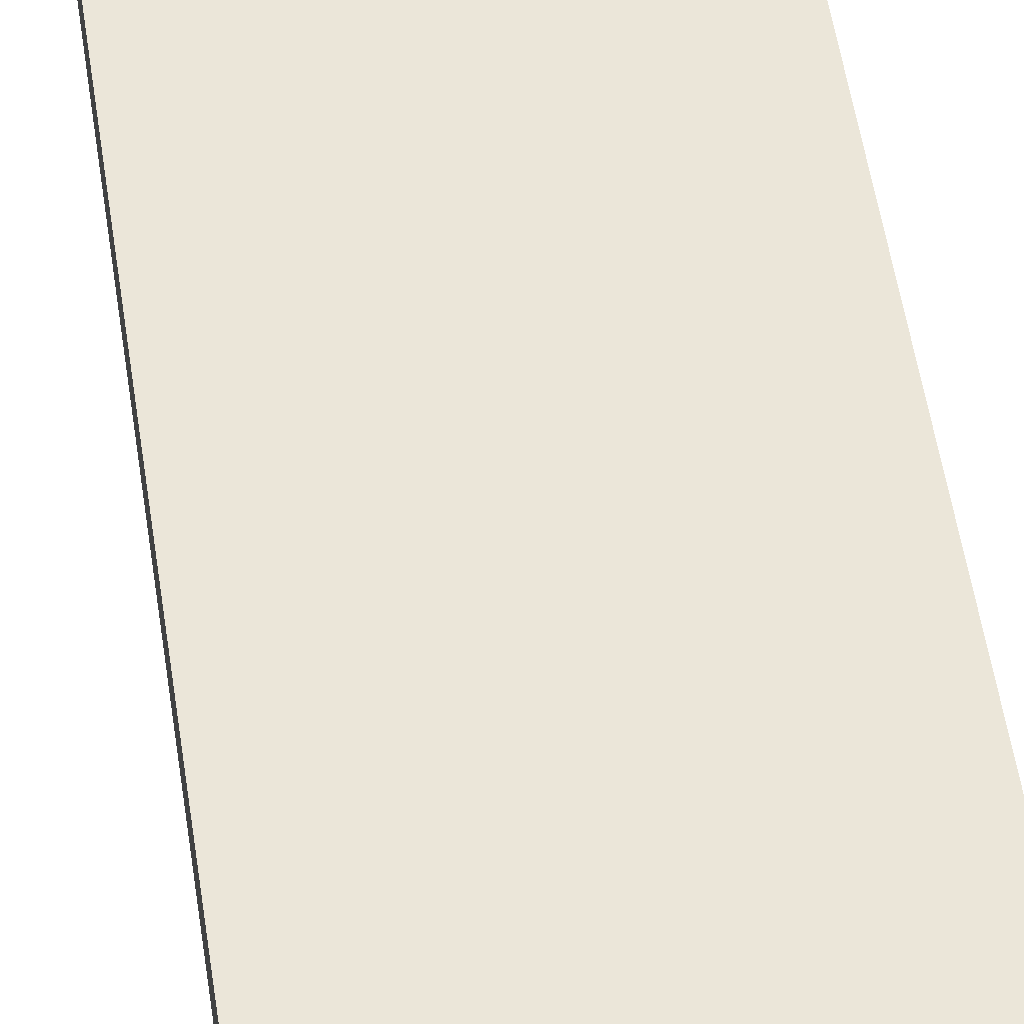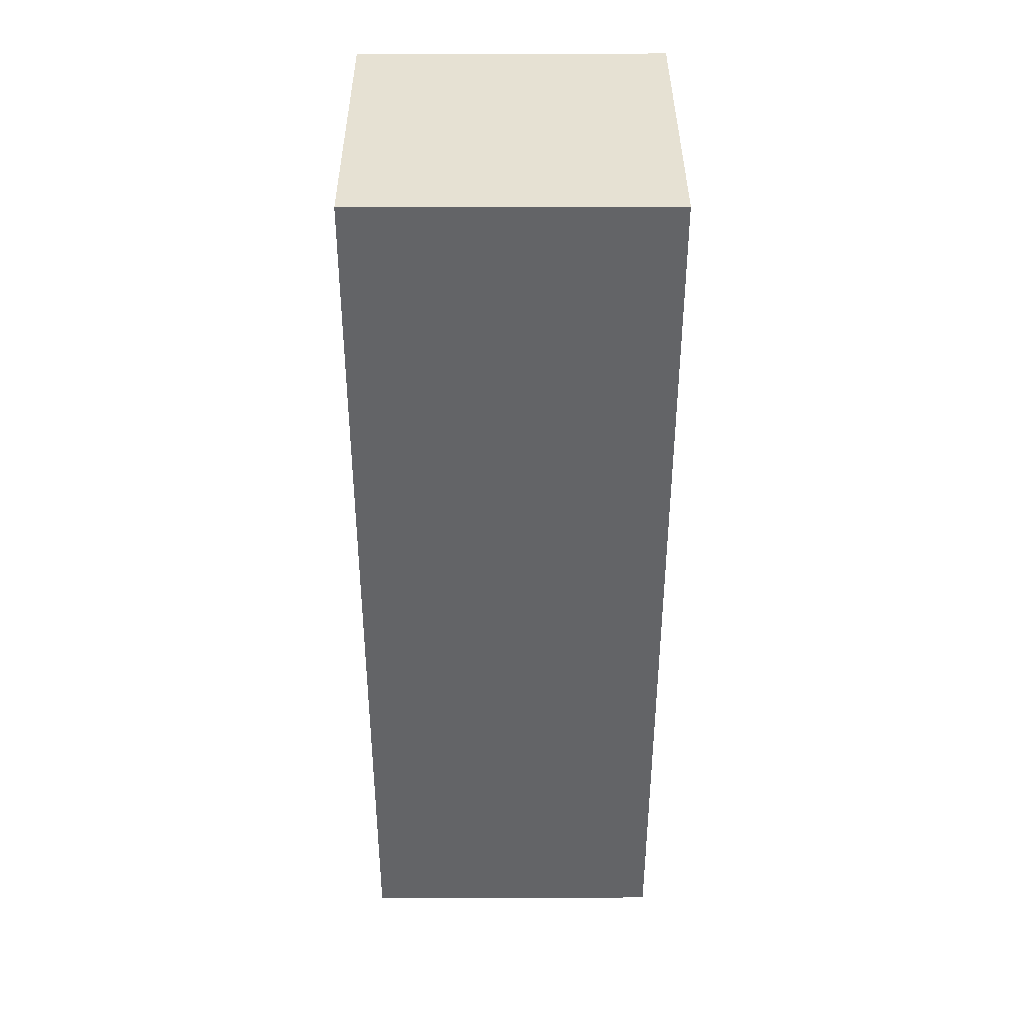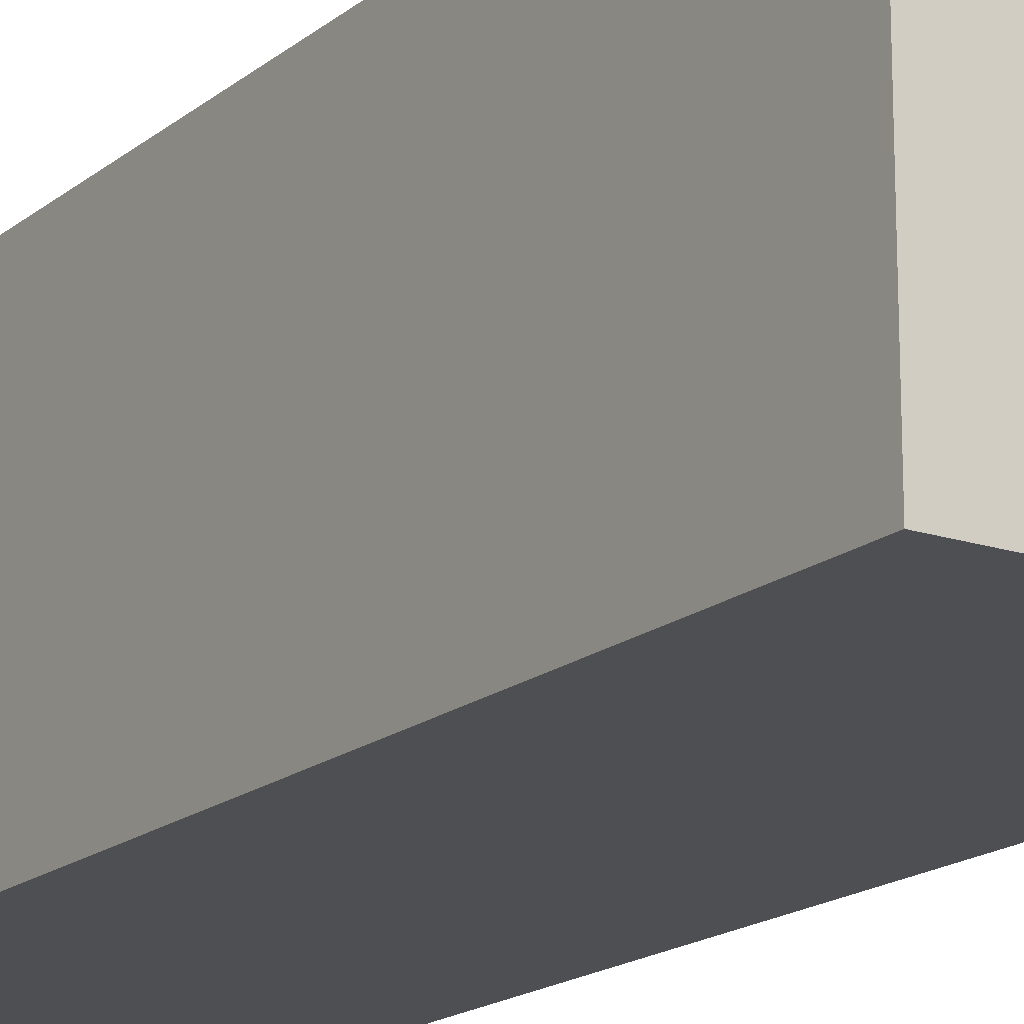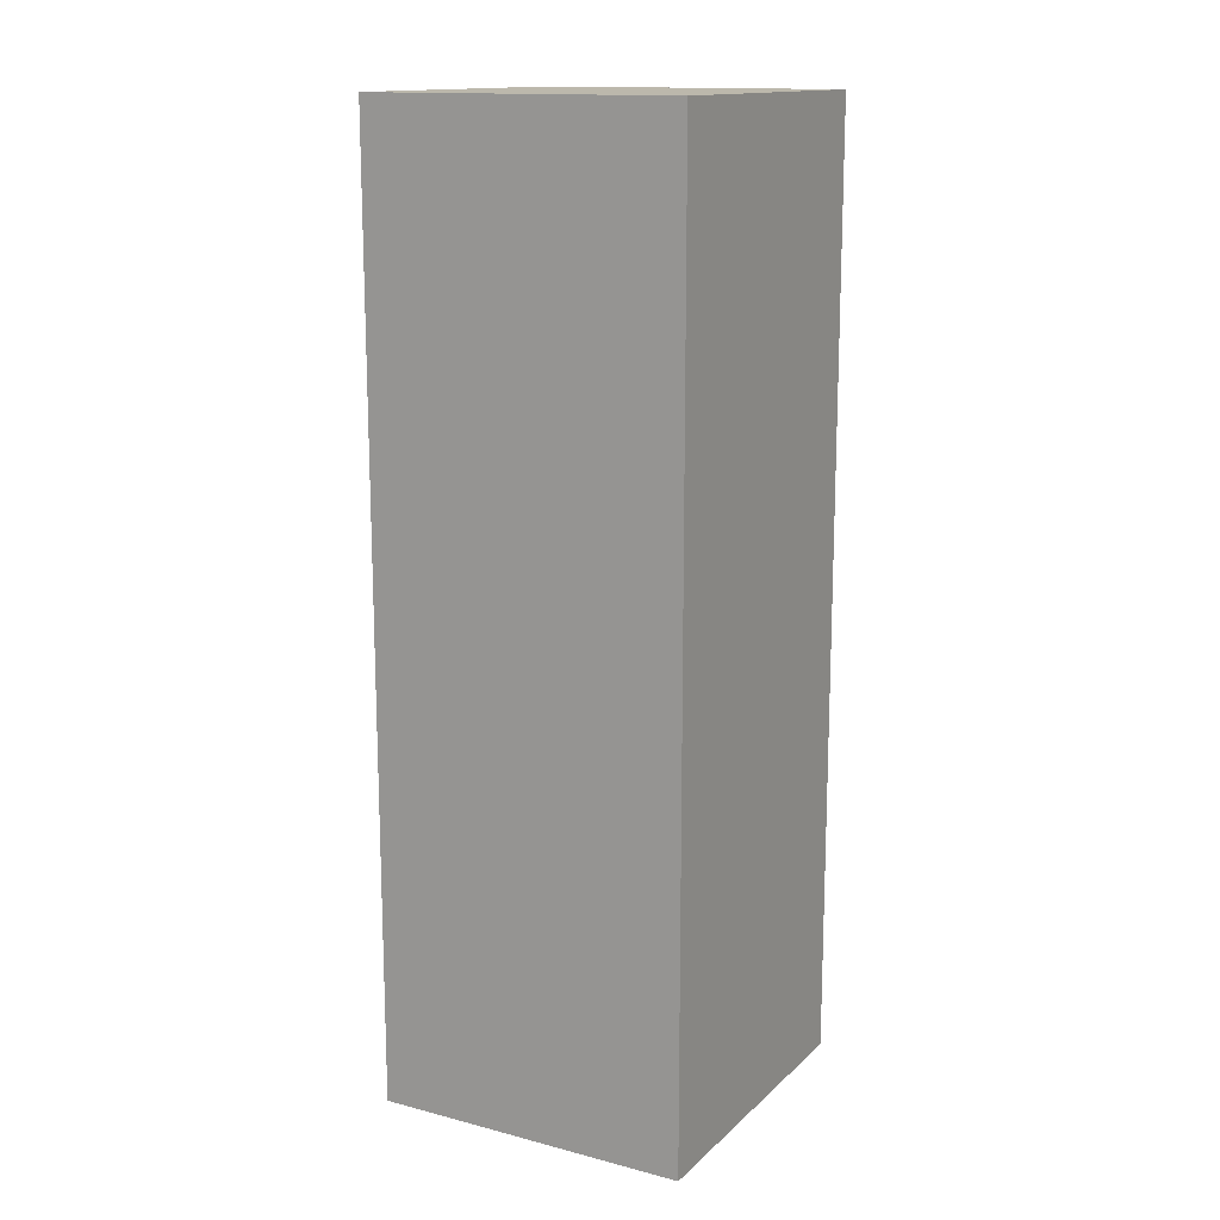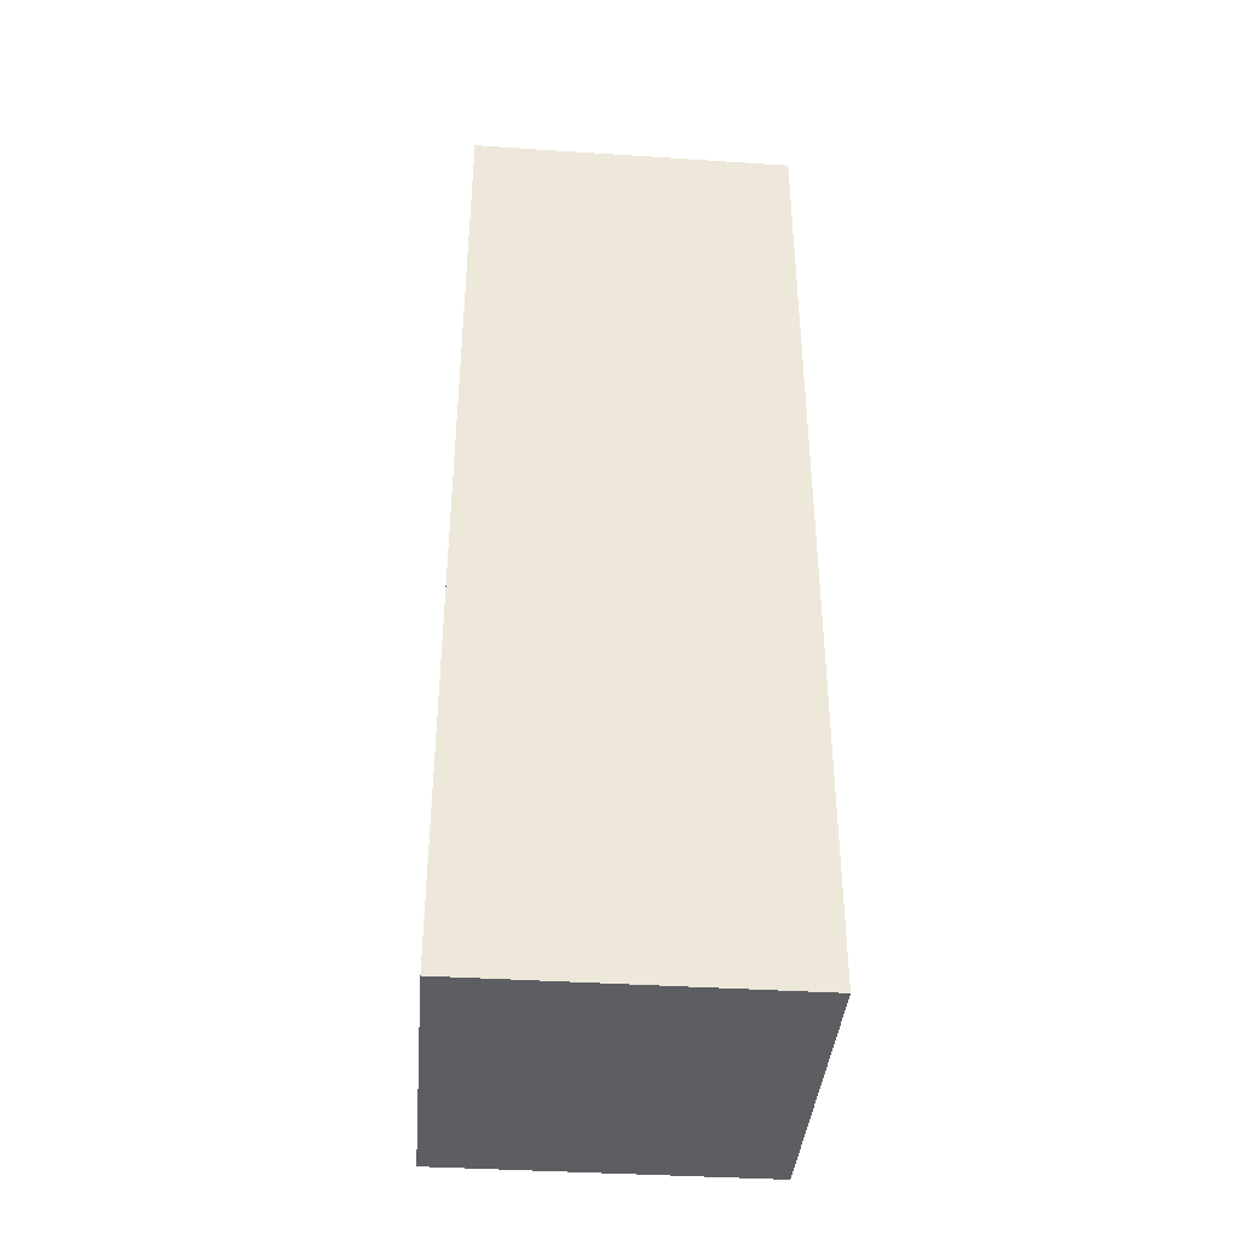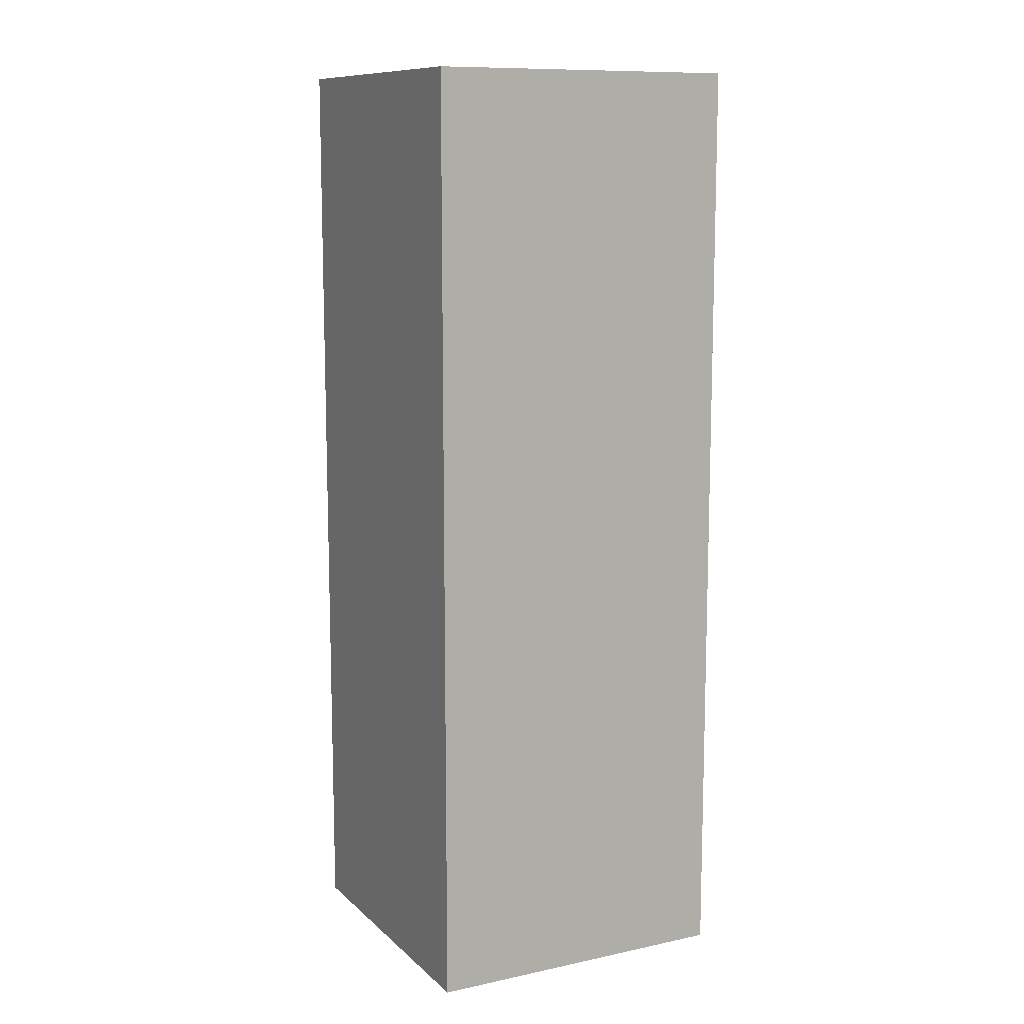
<metadata>
{"format":"obj","ext":"obj","renderer":"f3d","projection":"perspective","resolution":1024,"background":"white","views":[{"elev":56.9,"azim":171.2,"up":"+Z"},{"elev":38.8,"azim":89.8,"up":"+Y"},{"elev":-17.5,"azim":-33.4,"up":"+Z"},{"elev":14.6,"azim":-150.9,"up":"+Y"},{"elev":-39.3,"azim":-4.6,"up":"+Y"},{"elev":11.0,"azim":62.7,"up":"+Y"}]}
</metadata>
<code>
v  0.07737 0 -0.07961
v  10.08 0 -0.07961
v  0.07737 0 -10.08
v  10.08 0 -10.08
v  0.07737 30 -0.07961
v  10.08 30 -0.07961
v  0.07737 30 -10.08
v  10.08 30 -10.08
o Box001
g Box001
f 1 3 4 2
f 5 6 8 7
f 1 2 6 5
f 2 4 8 6
f 4 3 7 8
f 3 1 5 7

</code>
